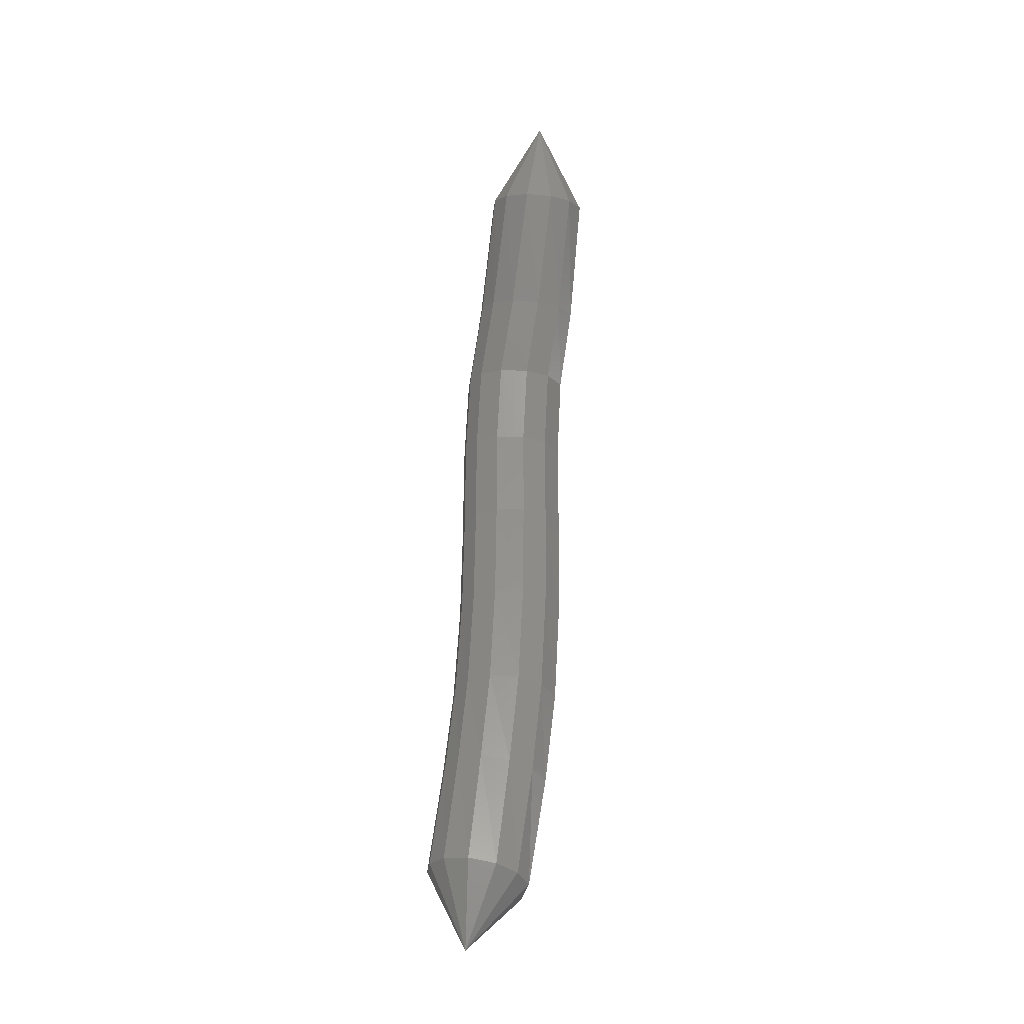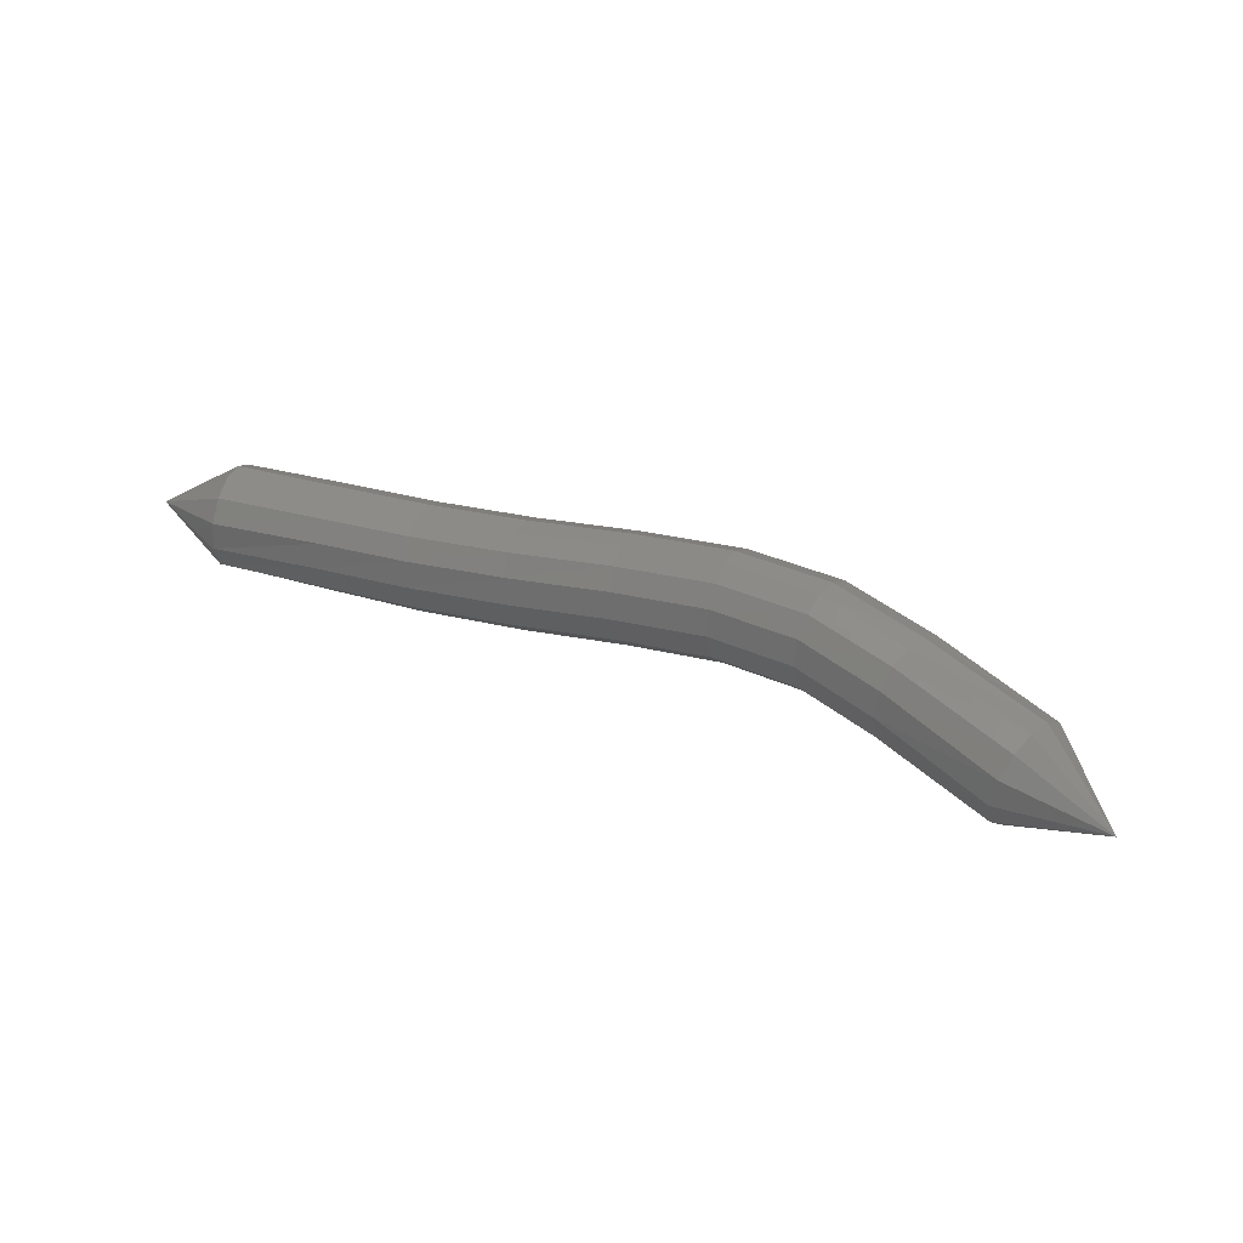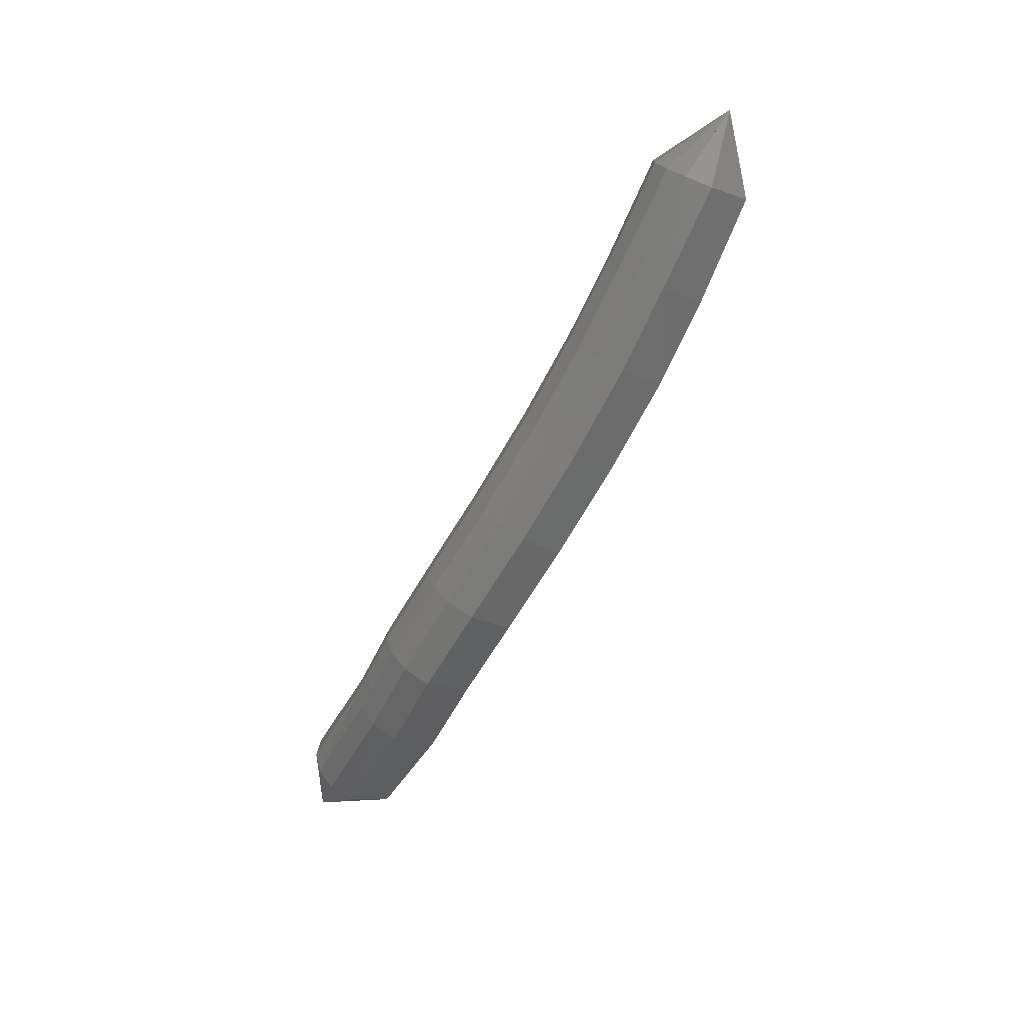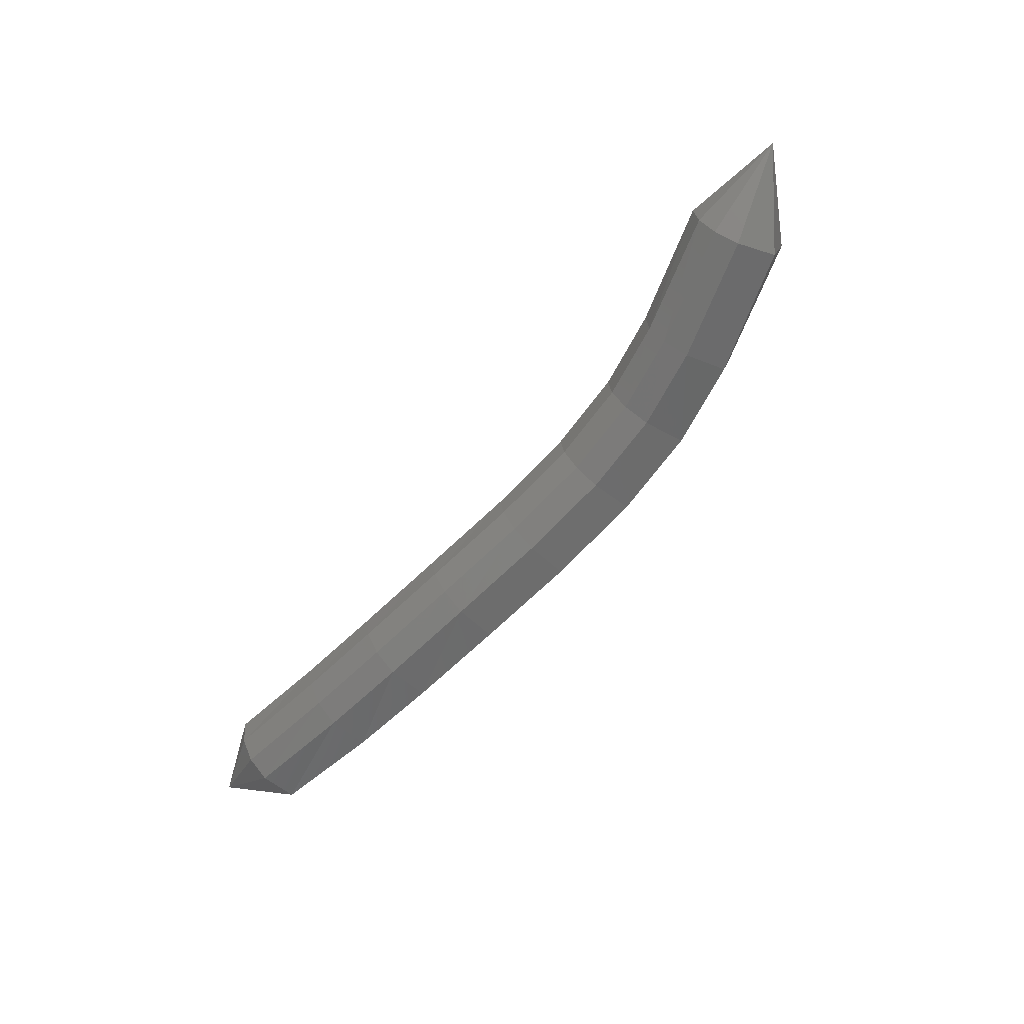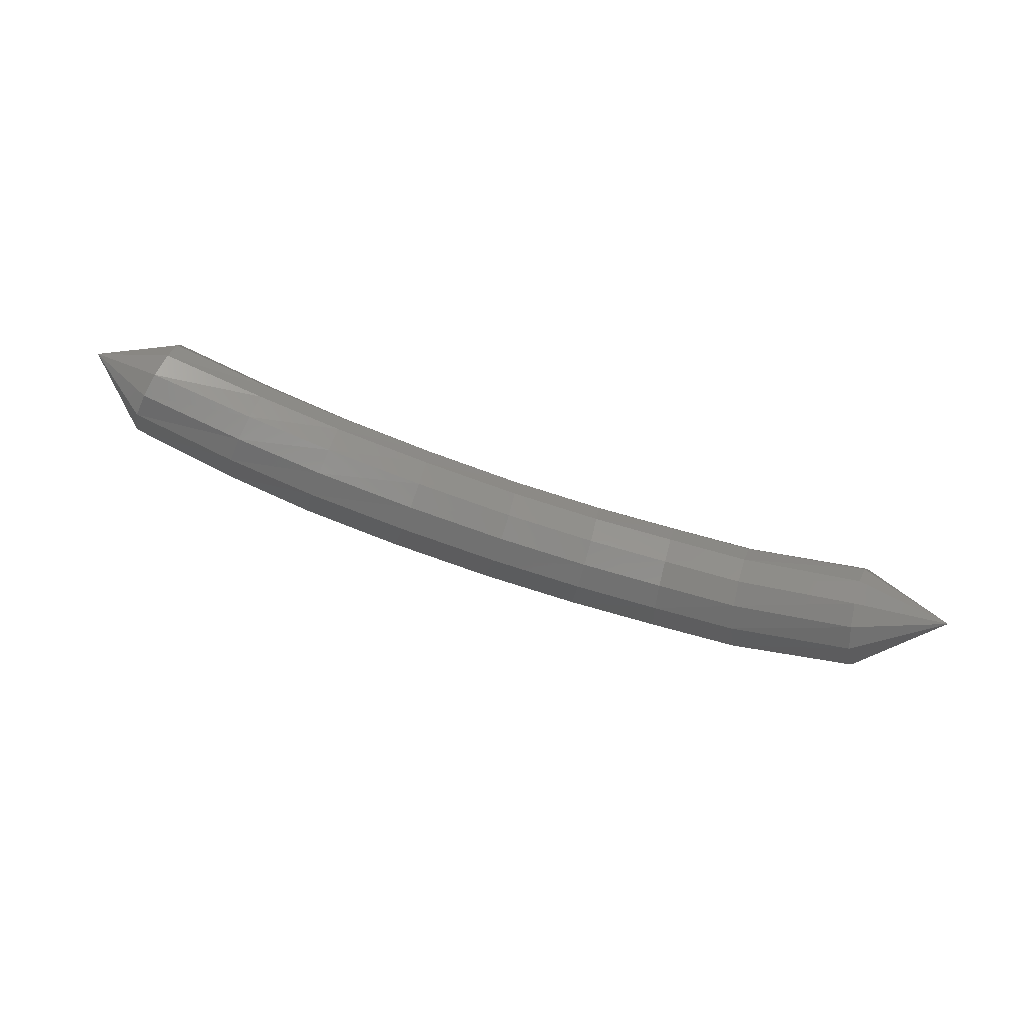
<metadata>
{"format":"stl","ext":"stl","renderer":"f3d","projection":"perspective","resolution":1024,"background":"white","views":[{"elev":71.2,"azim":105.1,"up":"+Y"},{"elev":59.9,"azim":-146.9,"up":"+Z"},{"elev":-57.0,"azim":72.4,"up":"+Y"},{"elev":-52.3,"azim":-123.0,"up":"+Z"},{"elev":57.6,"azim":-152.2,"up":"+Y"}]}
</metadata>
<code>
# stl→obj: 102 verts, 220 faces
v 82.08 2.475 309.1
v 82.98 1.855 308.3
v 83.06 2.352 308.3
v 84.49 1.502 308.1
v 84.54 2.044 308
v 85.58 1.37 307.9
v 85.57 1.924 307.9
v 86.68 1.454 307.7
v 86.58 2.005 307.7
v 87.83 1.712 307.4
v 87.68 2.254 307.4
v 89.02 2.04 307.1
v 88.87 2.58 307.1
v 90.21 2.346 306.8
v 90.06 2.888 306.8
v 91.3 2.617 306.7
v 91.16 3.149 306.7
v 92.59 2.988 306.6
v 92.45 3.476 306.5
v 93.39 3.605 307
v 83.14 2.623 308.4
v 84.61 2.323 308.2
v 85.6 2.208 308.1
v 86.59 2.287 307.8
v 87.66 2.531 307.6
v 88.83 2.856 307.3
v 90.03 3.165 307
v 91.11 3.422 306.8
v 92.39 3.742 306.7
v 83.22 2.776 308.7
v 84.68 2.47 308.4
v 85.67 2.356 308.3
v 86.64 2.433 308.1
v 87.71 2.676 307.8
v 88.86 3 307.5
v 90.04 3.309 307.3
v 91.1 3.566 307.1
v 92.37 3.893 306.9
v 83.28 2.789 309
v 84.75 2.463 308.8
v 85.75 2.346 308.7
v 86.73 2.423 308.5
v 87.8 2.666 308.2
v 88.95 2.991 307.9
v 90.11 3.3 307.6
v 91.14 3.559 307.5
v 92.39 3.906 307.3
v 83.31 2.644 309.3
v 84.78 2.307 309.1
v 85.81 2.187 309
v 86.82 2.266 308.7
v 87.91 2.51 308.4
v 89.05 2.836 308.1
v 90.2 3.144 307.9
v 91.22 3.406 307.7
v 92.46 3.764 307.5
v 83.29 2.404 309.4
v 84.79 2.077 309.2
v 85.84 1.955 309.1
v 86.89 2.036 308.9
v 88 2.284 308.6
v 89.15 2.61 308.3
v 90.28 2.918 308
v 91.29 3.181 307.9
v 92.53 3.527 307.7
v 83.24 2.135 309.5
v 84.76 1.826 309.2
v 85.85 1.703 309.1
v 86.93 1.786 308.9
v 88.06 2.038 308.6
v 89.22 2.365 308.3
v 90.34 2.672 308.1
v 91.36 2.935 307.9
v 92.61 3.262 307.7
v 83.18 1.884 309.4
v 84.71 1.575 309.2
v 85.83 1.449 309
v 86.95 1.533 308.8
v 88.1 1.789 308.5
v 89.26 2.118 308.2
v 90.39 2.424 308
v 91.41 2.689 307.8
v 92.67 3.016 307.6
v 83.1 1.702 309.2
v 84.65 1.375 309
v 85.79 1.244 308.8
v 86.92 1.33 308.6
v 88.09 1.589 308.3
v 89.27 1.918 308
v 90.4 2.223 307.7
v 91.44 2.493 307.6
v 92.7 2.836 307.4
v 83.03 1.631 308.9
v 84.57 1.279 308.6
v 85.71 1.144 308.5
v 86.85 1.23 308.3
v 88.03 1.491 307.9
v 89.22 1.82 307.6
v 90.36 2.125 307.4
v 91.42 2.398 307.3
v 92.69 2.767 307.1
v 89.22 1.821 307.6
f 1 1 2
f 2 1 3
f 2 3 4
f 4 3 5
f 4 5 6
f 6 5 7
f 6 7 8
f 8 7 9
f 8 9 10
f 10 9 11
f 10 11 12
f 12 11 13
f 12 13 14
f 14 13 15
f 14 15 16
f 16 15 17
f 16 17 18
f 18 17 19
f 18 19 20
f 20 19 20
f 1 1 3
f 3 1 21
f 3 21 5
f 5 21 22
f 5 22 7
f 7 22 23
f 7 23 9
f 9 23 24
f 9 24 11
f 11 24 25
f 11 25 13
f 13 25 26
f 13 26 15
f 15 26 27
f 15 27 17
f 17 27 28
f 17 28 19
f 19 28 29
f 19 29 20
f 20 29 20
f 1 1 21
f 21 1 30
f 21 30 22
f 22 30 31
f 22 31 23
f 23 31 32
f 23 32 24
f 24 32 33
f 24 33 25
f 25 33 34
f 25 34 26
f 26 34 35
f 26 35 27
f 27 35 36
f 27 36 28
f 28 36 37
f 28 37 29
f 29 37 38
f 29 38 20
f 20 38 20
f 1 1 30
f 30 1 39
f 30 39 31
f 31 39 40
f 31 40 32
f 32 40 41
f 32 41 33
f 33 41 42
f 33 42 34
f 34 42 43
f 34 43 35
f 35 43 44
f 35 44 36
f 36 44 45
f 36 45 37
f 37 45 46
f 37 46 38
f 38 46 47
f 38 47 20
f 20 47 20
f 1 1 39
f 39 1 48
f 39 48 40
f 40 48 49
f 40 49 41
f 41 49 50
f 41 50 42
f 42 50 51
f 42 51 43
f 43 51 52
f 43 52 44
f 44 52 53
f 44 53 45
f 45 53 54
f 45 54 46
f 46 54 55
f 46 55 47
f 47 55 56
f 47 56 20
f 20 56 20
f 1 1 48
f 48 1 57
f 48 57 49
f 49 57 58
f 49 58 50
f 50 58 59
f 50 59 51
f 51 59 60
f 51 60 52
f 52 60 61
f 52 61 53
f 53 61 62
f 53 62 54
f 54 62 63
f 54 63 55
f 55 63 64
f 55 64 56
f 56 64 65
f 56 65 20
f 20 65 20
f 1 1 57
f 57 1 66
f 57 66 58
f 58 66 67
f 58 67 59
f 59 67 68
f 59 68 60
f 60 68 69
f 60 69 61
f 61 69 70
f 61 70 62
f 62 70 71
f 62 71 63
f 63 71 72
f 63 72 64
f 64 72 73
f 64 73 65
f 65 73 74
f 65 74 20
f 20 74 20
f 1 1 66
f 66 1 75
f 66 75 67
f 67 75 76
f 67 76 68
f 68 76 77
f 68 77 69
f 69 77 78
f 69 78 70
f 70 78 79
f 70 79 71
f 71 79 80
f 71 80 72
f 72 80 81
f 72 81 73
f 73 81 82
f 73 82 74
f 74 82 83
f 74 83 20
f 20 83 20
f 1 1 75
f 75 1 84
f 75 84 76
f 76 84 85
f 76 85 77
f 77 85 86
f 77 86 78
f 78 86 87
f 78 87 79
f 79 87 88
f 79 88 80
f 80 88 89
f 80 89 81
f 81 89 90
f 81 90 82
f 82 90 91
f 82 91 83
f 83 91 92
f 83 92 20
f 20 92 20
f 1 1 84
f 84 1 93
f 84 93 85
f 85 93 94
f 85 94 86
f 86 94 95
f 86 95 87
f 87 95 96
f 87 96 88
f 88 96 97
f 88 97 89
f 89 97 98
f 89 98 90
f 90 98 99
f 90 99 91
f 91 99 100
f 91 100 92
f 92 100 101
f 92 101 20
f 20 101 20
f 1 1 93
f 93 1 2
f 93 2 94
f 94 2 4
f 94 4 95
f 95 4 6
f 95 6 96
f 96 6 8
f 96 8 97
f 97 8 10
f 97 10 102
f 102 10 12
f 102 12 99
f 99 12 14
f 99 14 100
f 100 14 16
f 100 16 101
f 101 16 18
f 101 18 20
f 20 18 20

</code>
